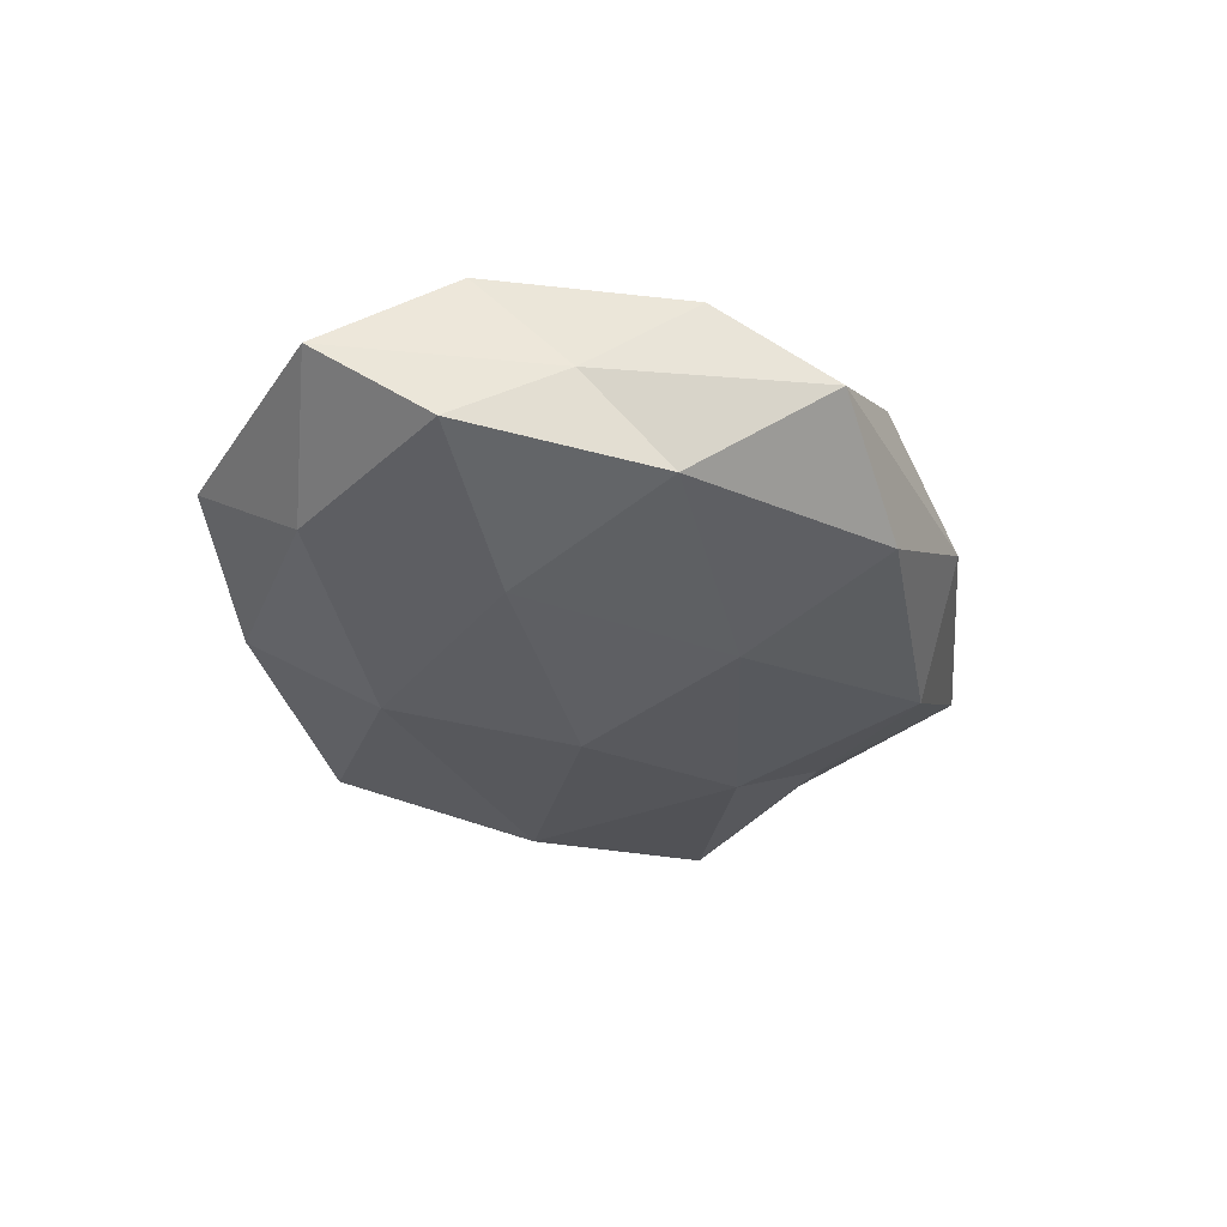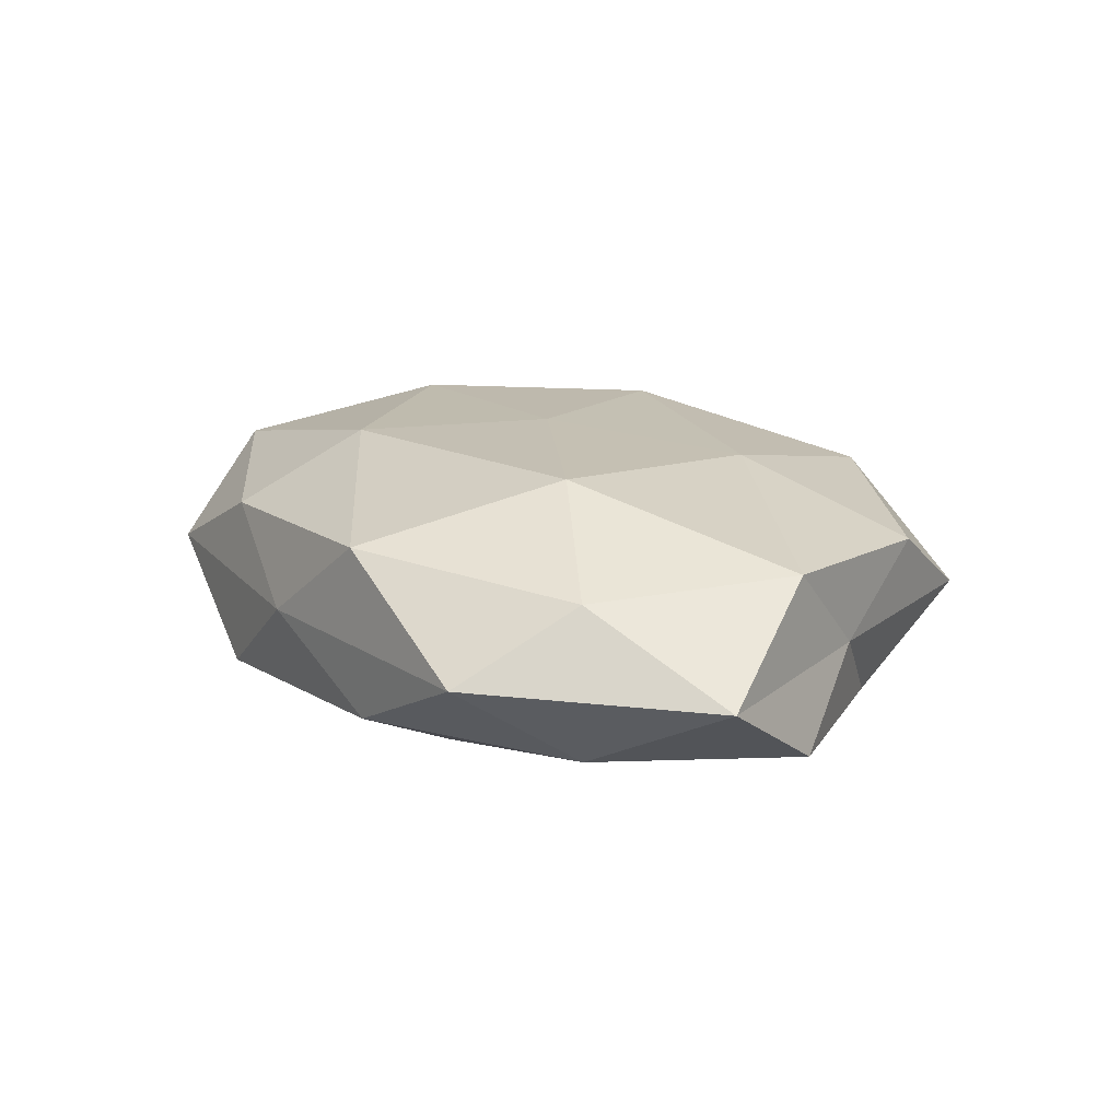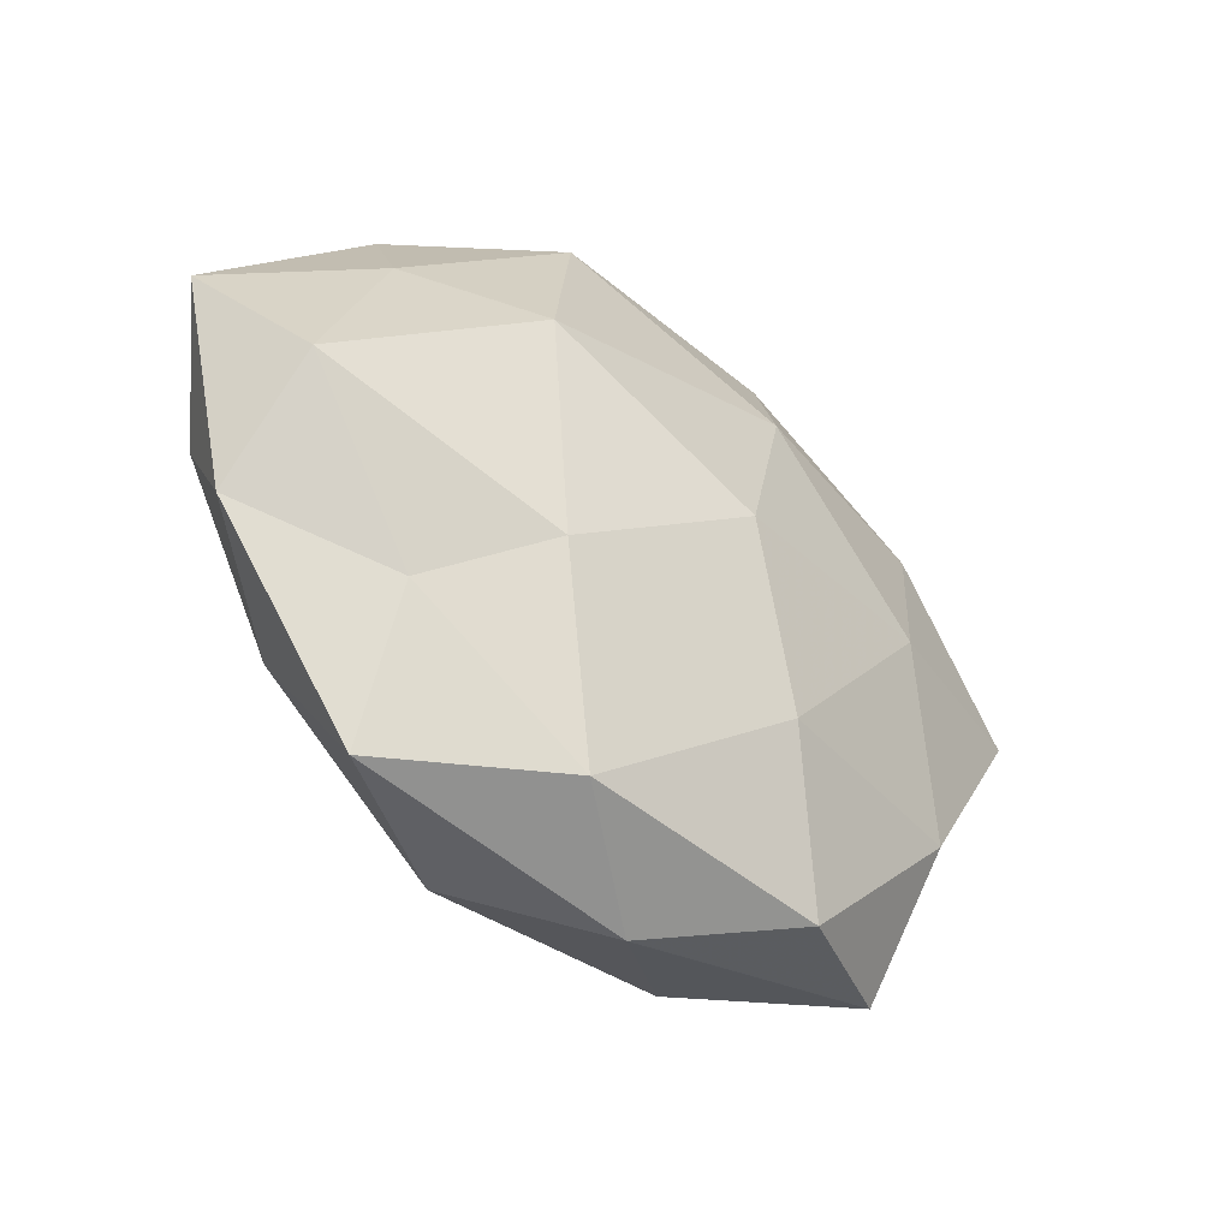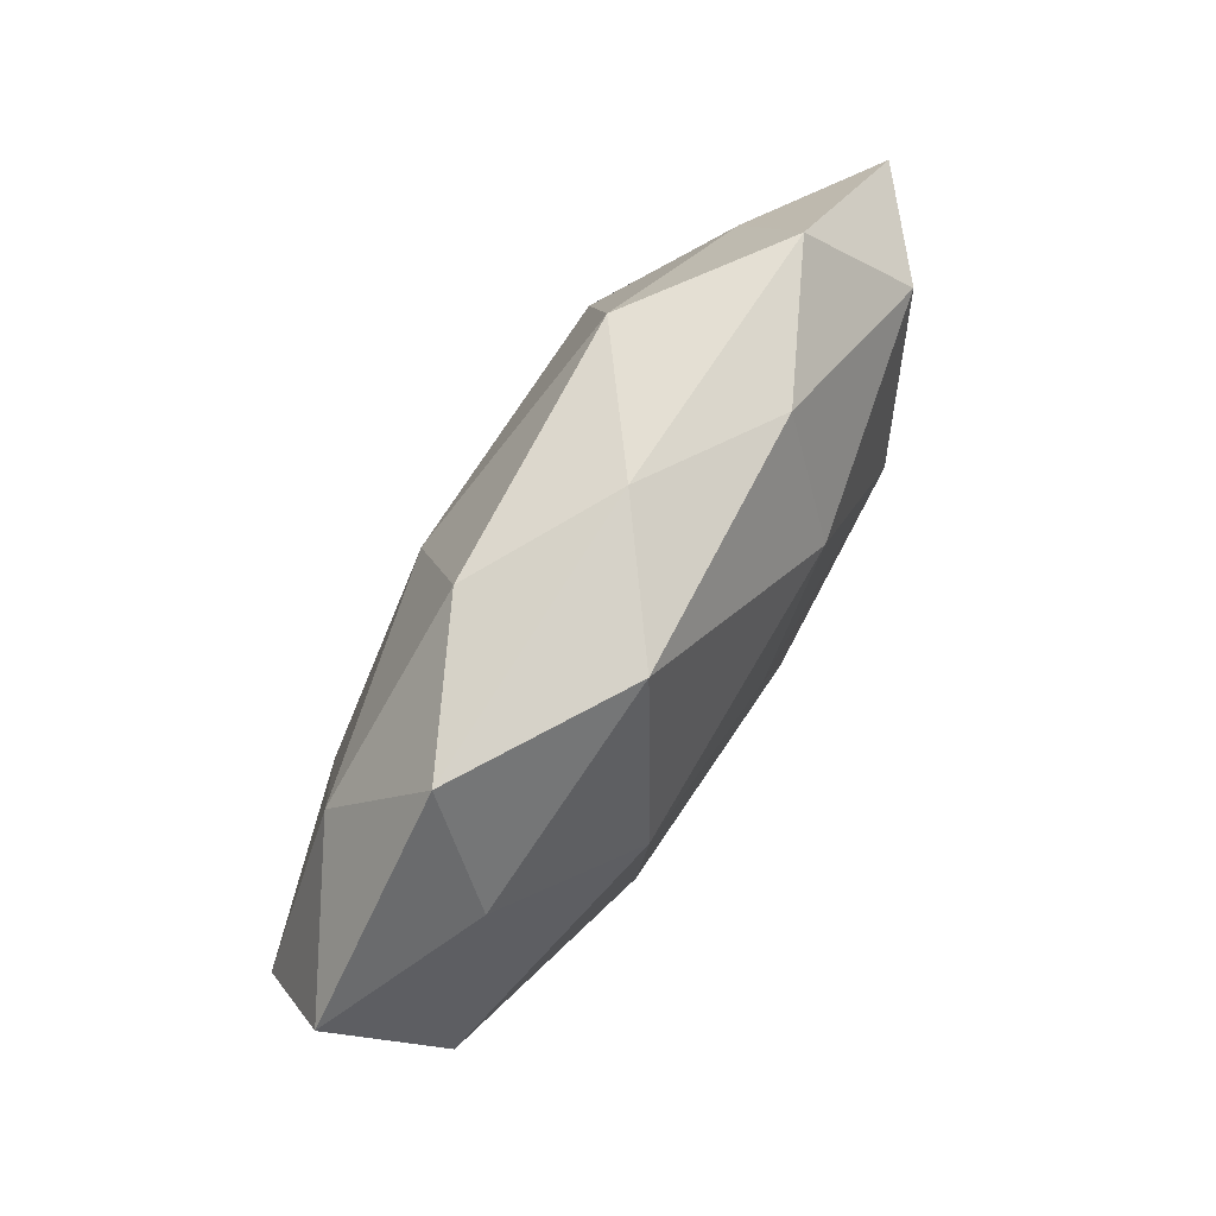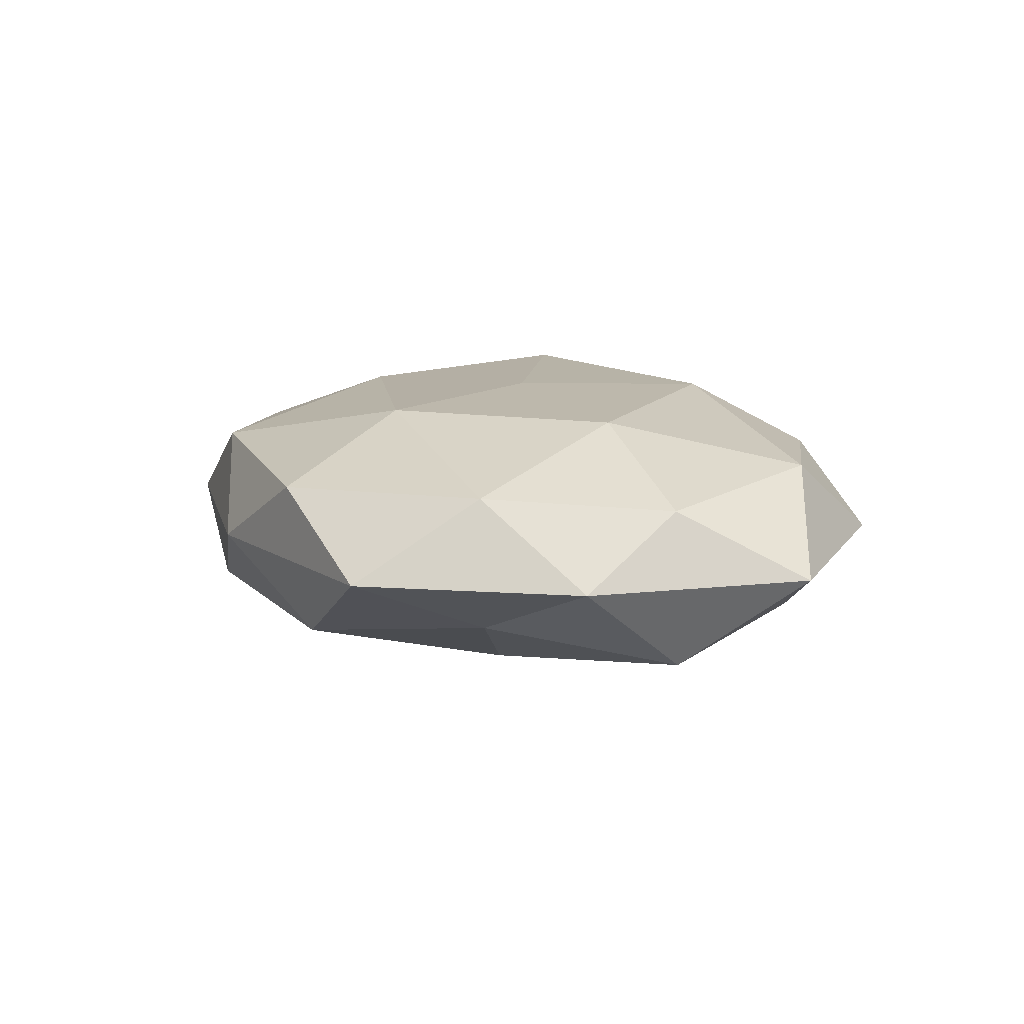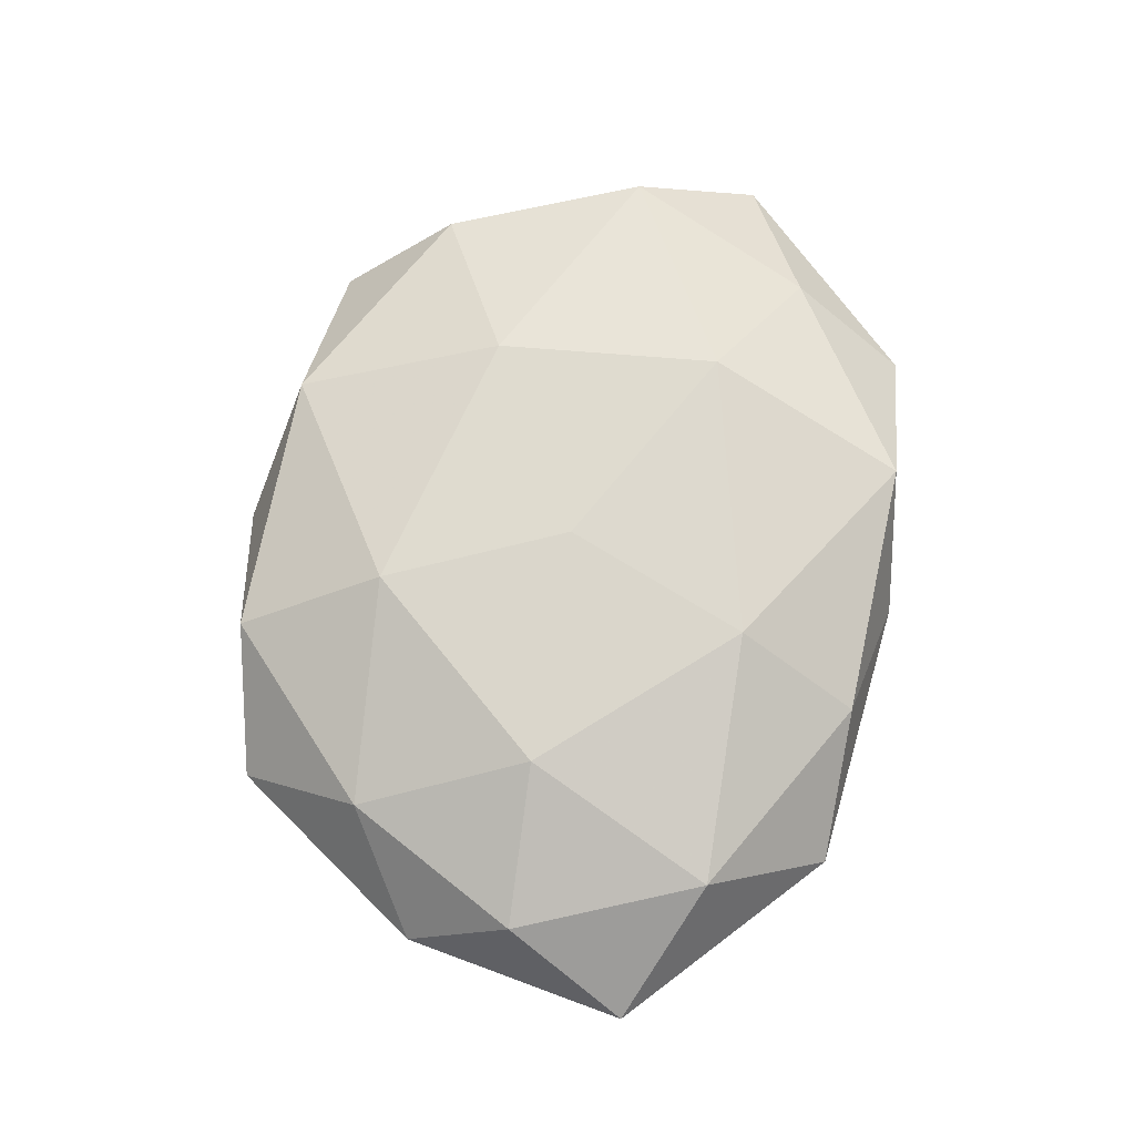
<metadata>
{"format":"obj","ext":"obj","renderer":"f3d","projection":"perspective","resolution":1024,"background":"white","views":[{"elev":-31.9,"azim":-75.0,"up":"+Z"},{"elev":18.7,"azim":-126.0,"up":"+Z"},{"elev":-41.1,"azim":138.9,"up":"+Y"},{"elev":73.3,"azim":-57.9,"up":"+Y"},{"elev":11.8,"azim":66.0,"up":"+Z"},{"elev":70.9,"azim":97.9,"up":"+Z"}]}
</metadata>
<code>
v 0.02027 -0.0125 -0.01638
v 0.03798 -0.02285 0.009326
v -0.01087 -0.01971 -0.01675
v 0.05011 -0.002213 0.008324
v 0.03386 -0.03827 -0.001061
v -0.0388 -0.01955 -0.01066
v -0.01316 0.03795 0.01205
v 0.05154 -0.01483 -0.0006327
v -0.04926 0.0007043 0.01124
v 0.001452 0.03995 0.0006294
v -0.03839 0.02344 0.009346
v -0.04574 -0.01037 -0.0002625
v -0.02145 -0.0138 0.01641
v 0.0314 -0.002092 0.01643
v 0.04215 0.02048 0.01099
v -0.05282 0.001979 -0.009284
v -0.05616 0.01598 0.0003054
v 0.0111 -0.0236 0.01653
v 0.02427 0.01474 -0.01838
v -0.02223 0.01378 0.01818
v 0.01595 0.03831 -0.01085
v 0.05762 0.01246 -9.3e-05
v -0.03795 0.02289 -0.009873
v -0.03603 -0.03703 -0.0008346
v -0.04156 -0.02347 0.008828
v 0.04912 -0.001063 -0.01141
v 0.03361 -0.02046 -0.008366
v -0.01026 0.02296 -0.01671
v 0.01781 0.03563 0.00937
v 0.002593 -0.001276 0.01779
v -0.002174 0.001049 -0.02059
v -0.0008299 -0.04391 -0.001076
v 0.03837 0.02092 -0.00836
v -0.01859 -0.03908 -0.01056
v 0.03512 0.03501 0.0004319
v -0.01537 0.03833 -0.008392
v -0.03018 0.001688 -0.01653
v 0.01329 -0.03664 -0.01189
v 0.01699 -0.0409 0.008485
v -0.01524 -0.03871 0.01049
v 0.0125 0.02091 0.01771
v -0.03299 0.03773 0.0006829
f 4 2 8
f 2 5 8
f 4 14 2
f 4 15 14
f 16 6 12
f 17 9 11
f 12 9 17
f 16 12 17
f 14 18 2
f 20 7 11
f 11 9 20
f 9 13 20
f 4 8 22
f 4 22 15
f 16 17 23
f 6 24 12
f 12 25 9
f 9 25 13
f 12 24 25
f 26 1 19
f 8 26 22
f 8 5 27
f 26 27 1
f 8 27 26
f 28 21 19
f 10 7 29
f 18 30 13
f 14 30 18
f 20 13 30
f 3 31 1
f 19 1 31
f 31 28 19
f 19 21 33
f 33 26 19
f 22 26 33
f 6 3 34
f 6 34 24
f 24 34 32
f 35 21 10
f 22 35 15
f 29 35 10
f 15 35 29
f 35 33 21
f 22 33 35
f 10 21 36
f 28 36 21
f 23 36 28
f 37 3 6
f 16 37 6
f 16 23 37
f 23 28 37
f 37 31 3
f 37 28 31
f 3 1 38
f 38 1 27
f 27 5 38
f 5 32 38
f 34 3 38
f 38 32 34
f 2 39 5
f 2 18 39
f 5 39 32
f 18 13 40
f 40 13 25
f 25 24 40
f 24 32 40
f 39 18 40
f 40 32 39
f 15 41 14
f 41 7 20
f 41 29 7
f 15 29 41
f 14 41 30
f 30 41 20
f 42 7 10
f 42 11 7
f 17 11 42
f 17 42 23
f 36 42 10
f 23 42 36

</code>
